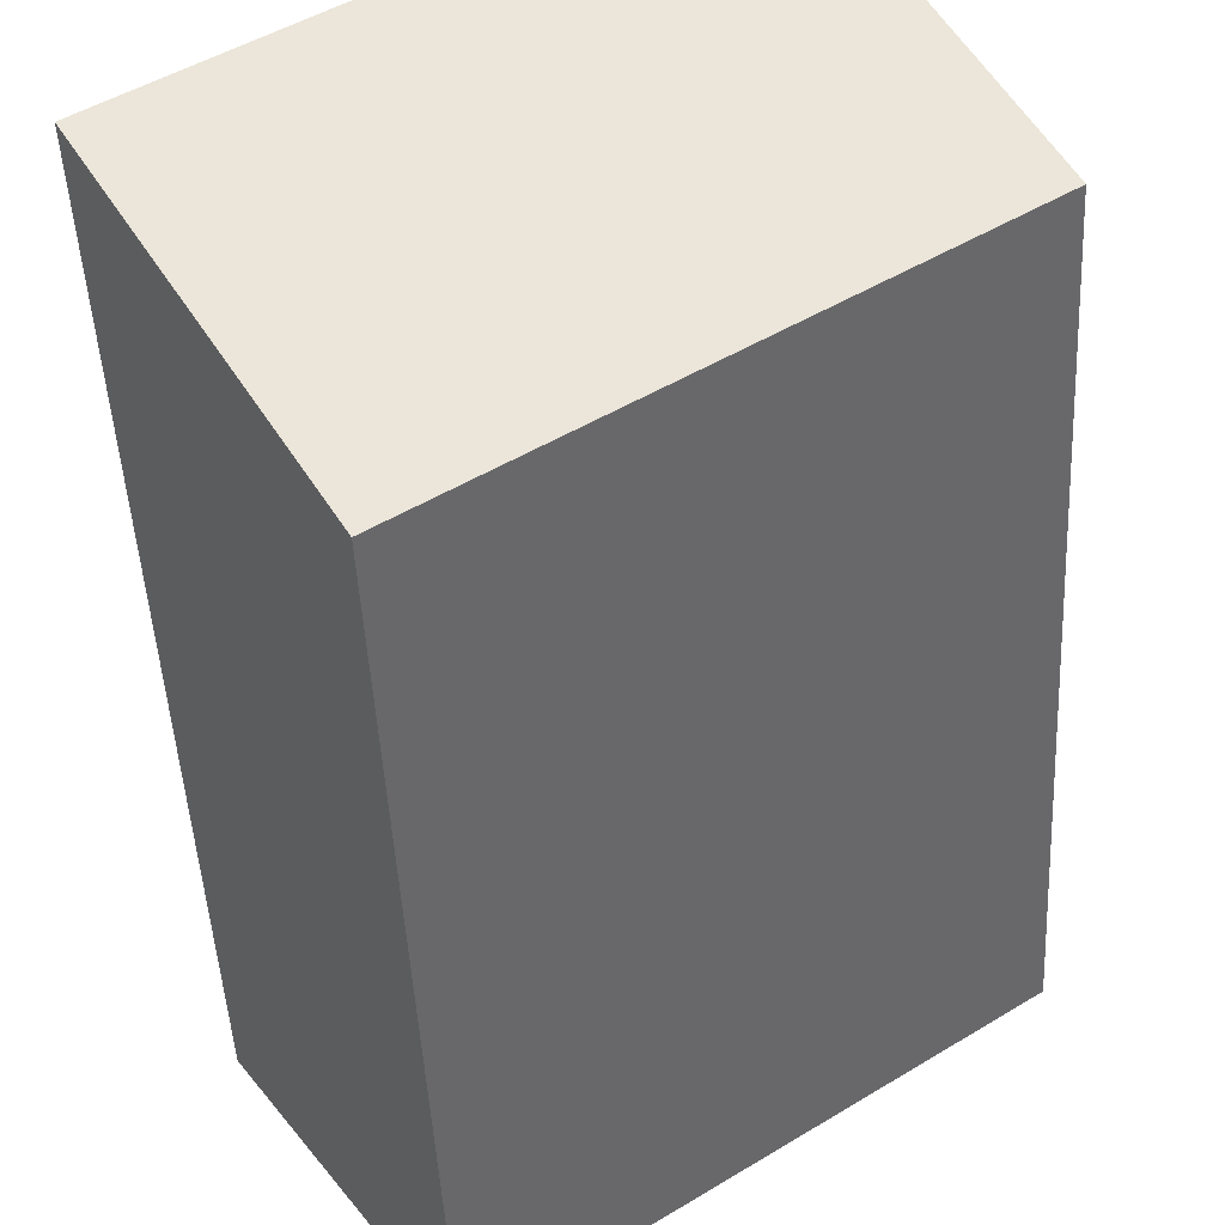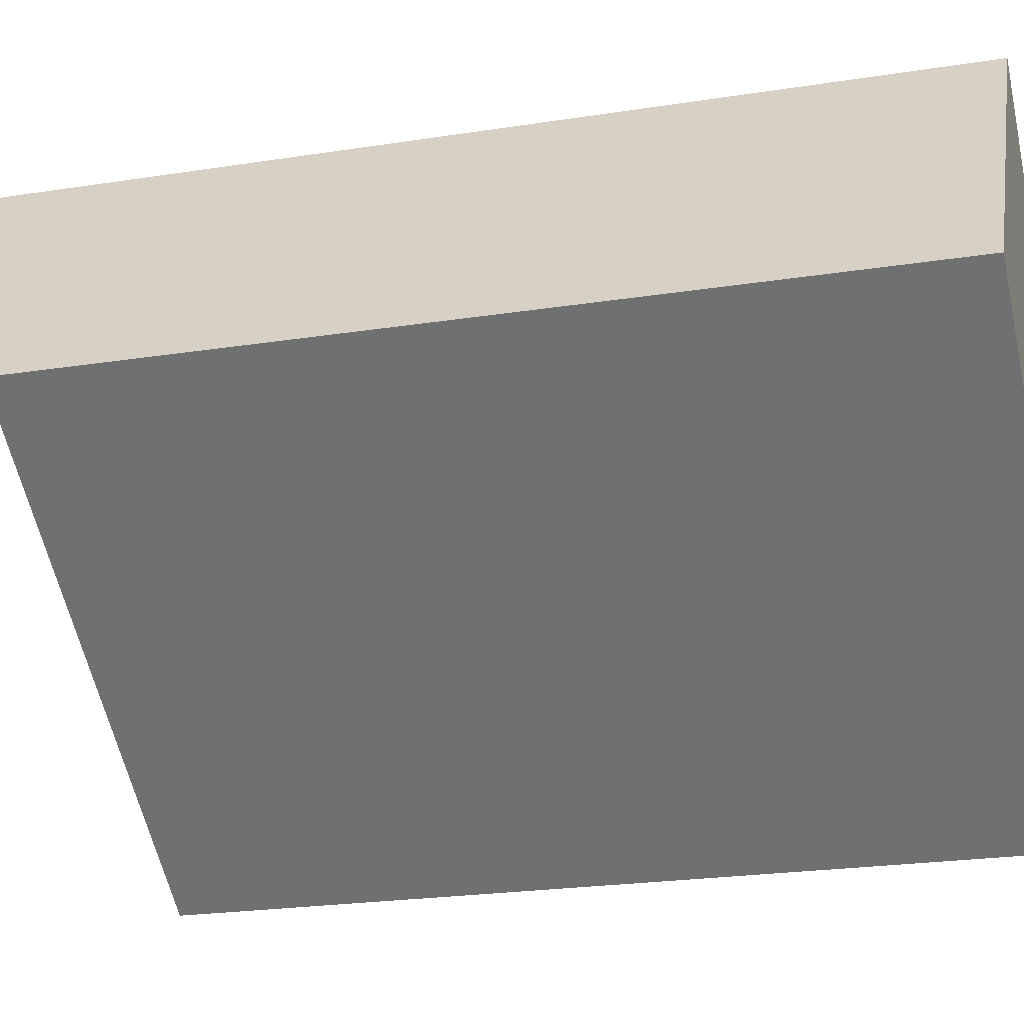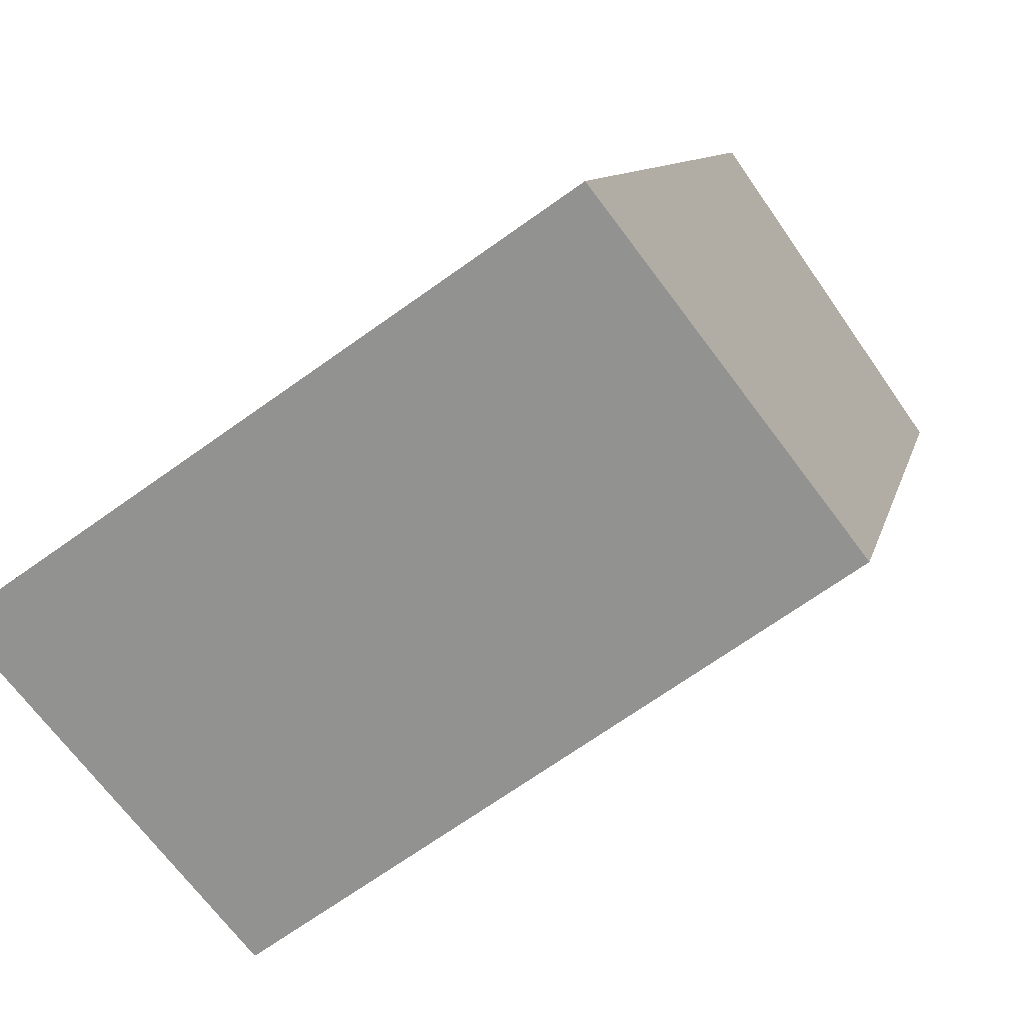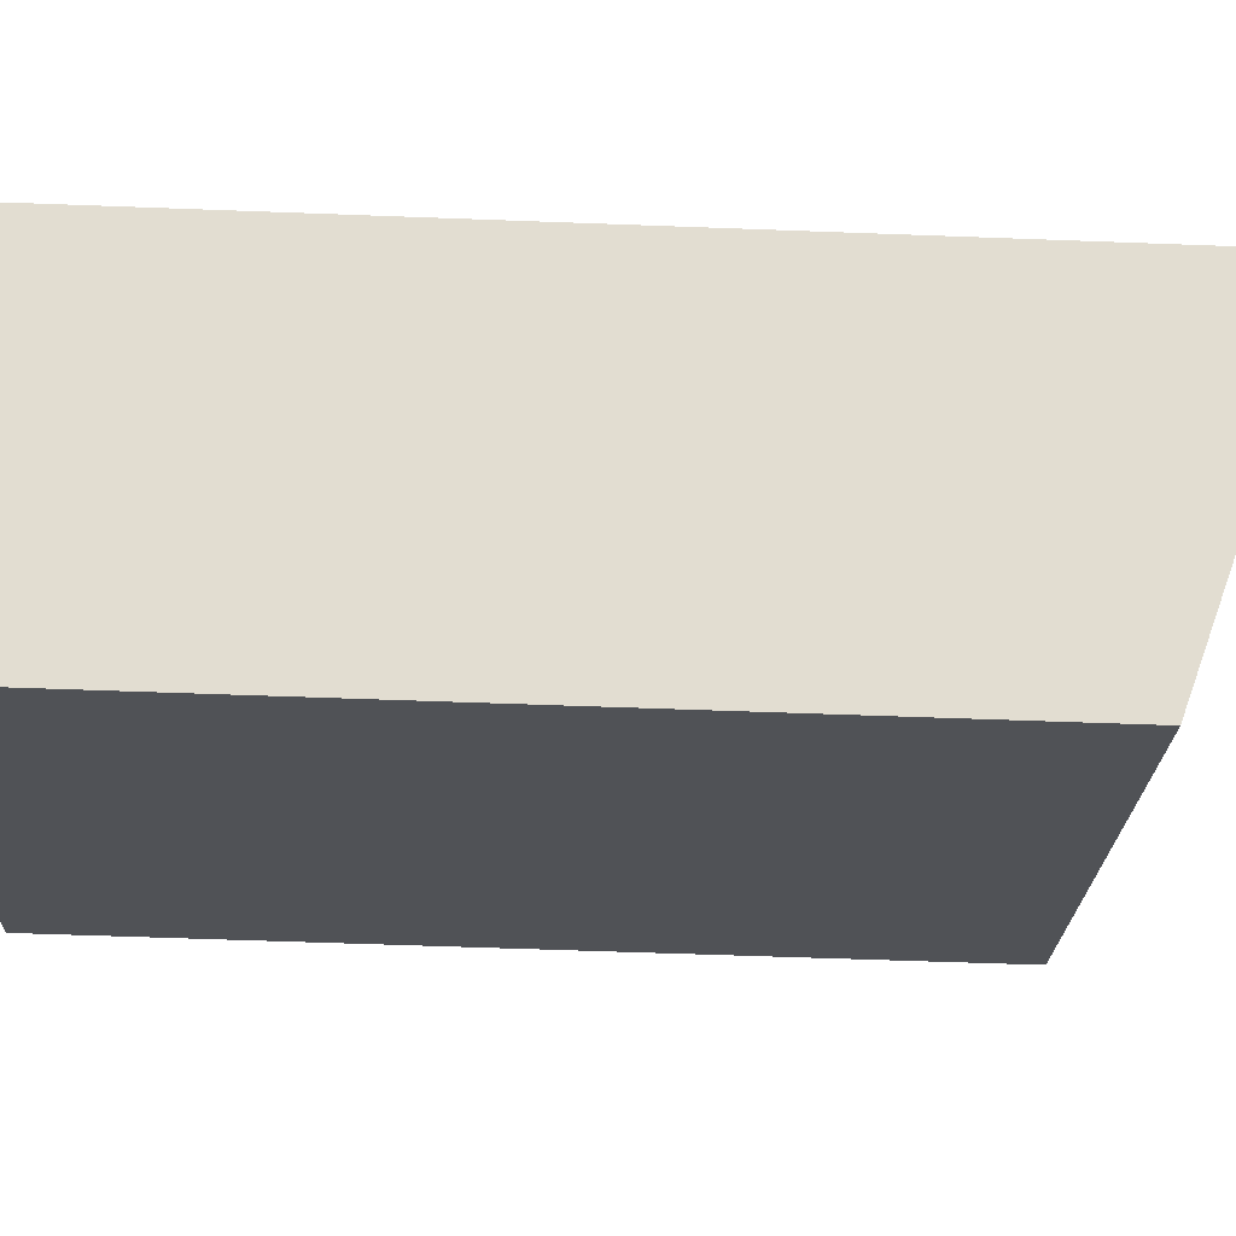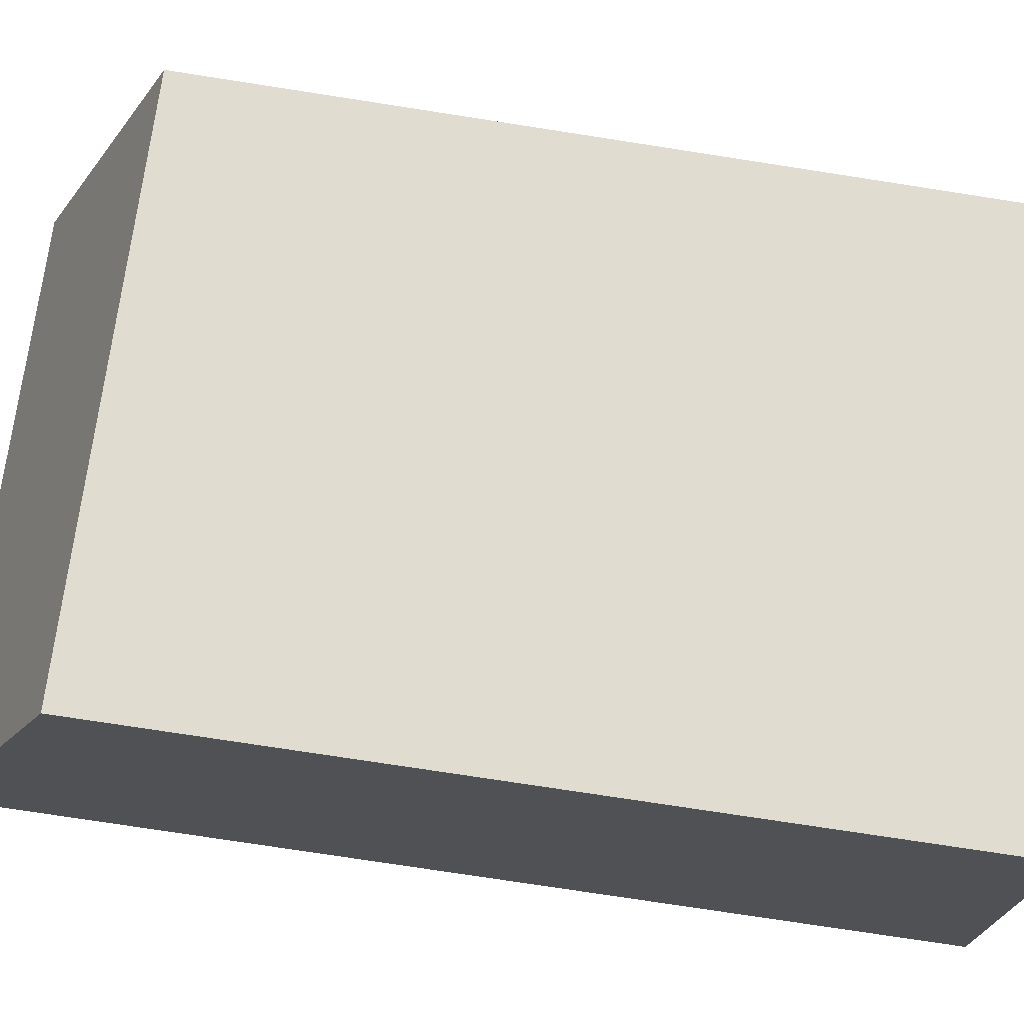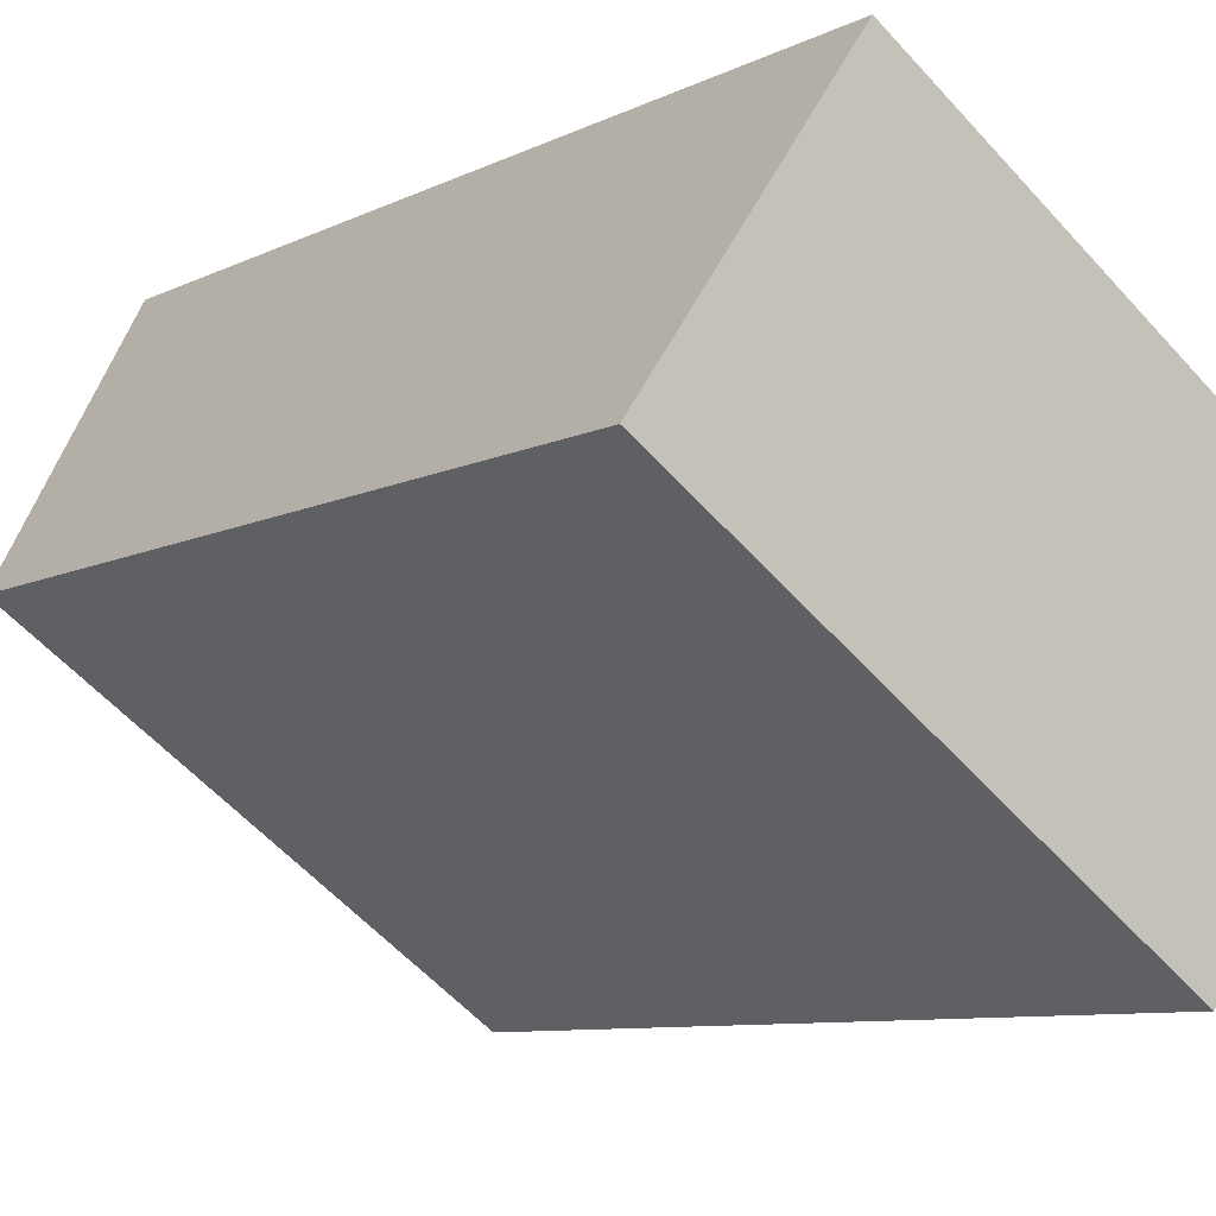
<metadata>
{"format":"obj","ext":"obj","renderer":"f3d","projection":"perspective","resolution":1024,"background":"white","views":[{"elev":-47.1,"azim":-177.1,"up":"+Z"},{"elev":-22.5,"azim":-74.7,"up":"+Z"},{"elev":8.4,"azim":-169.4,"up":"+Z"},{"elev":-55.7,"azim":87.7,"up":"+Z"},{"elev":-75.4,"azim":-98.8,"up":"+Z"},{"elev":-8.3,"azim":-36.2,"up":"+Z"}]}
</metadata>
<code>
v  4.365 7.563 -3.02
v  1.796 8.631 2.597
v  6.162 8.631 -0.424
v  0 7.563 4.631e-16
v  6.162 2.596e-17 -0.424
v  4.365 1.849e-16 -3.02
v  0 0 0
v  1.796 -1.59e-16 2.597
g defaultobject
f 1 2 3
f 2 1 4
f 5 1 3
f 1 5 6
f 6 4 1
f 4 6 7
f 4 8 2
f 8 4 7
f 8 3 2
f 3 8 5
f 8 6 5
f 6 8 7

</code>
